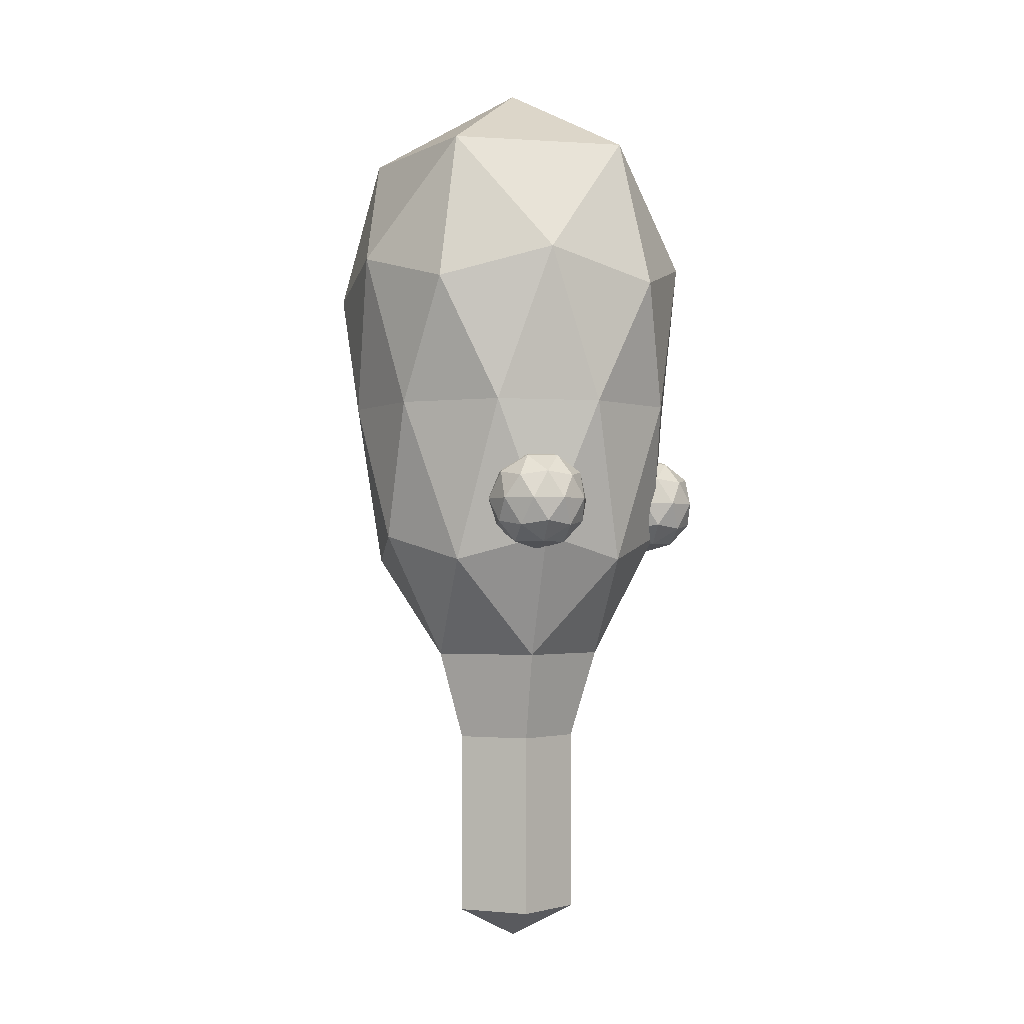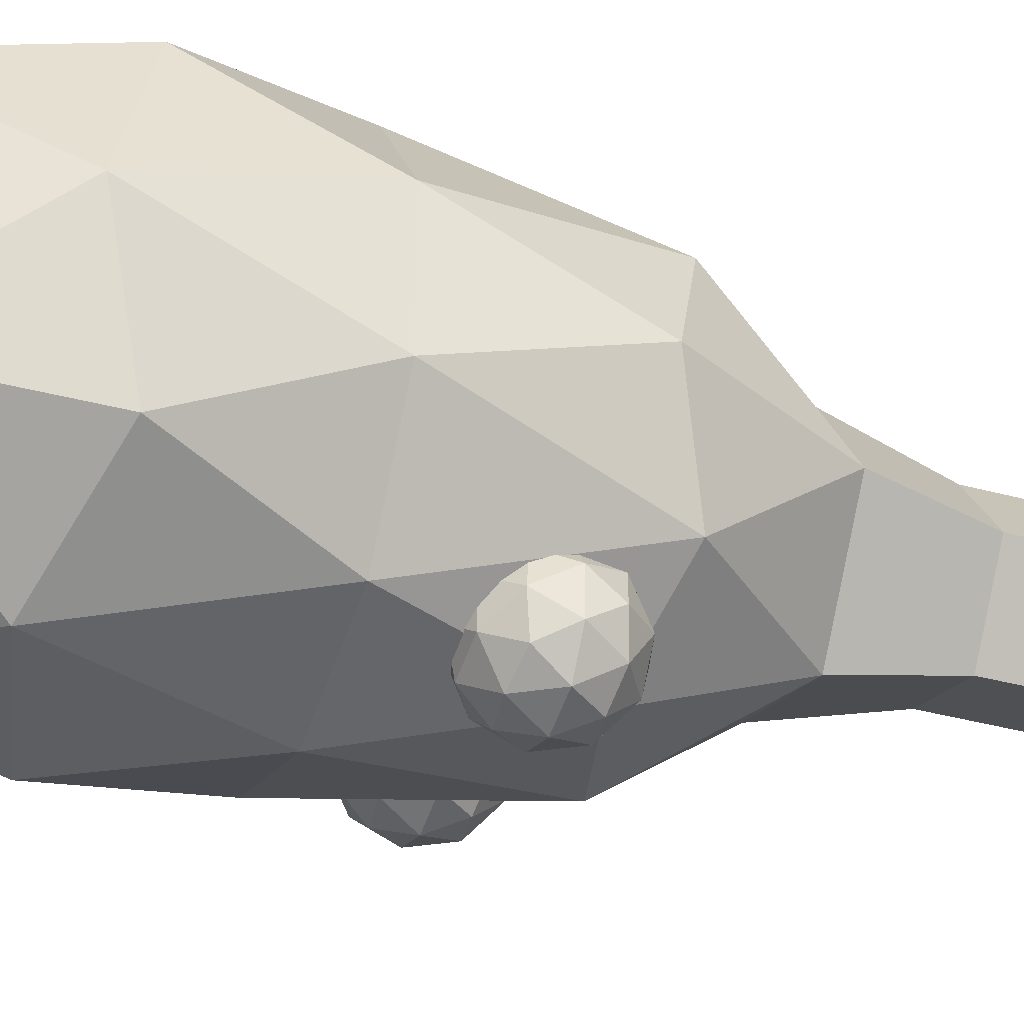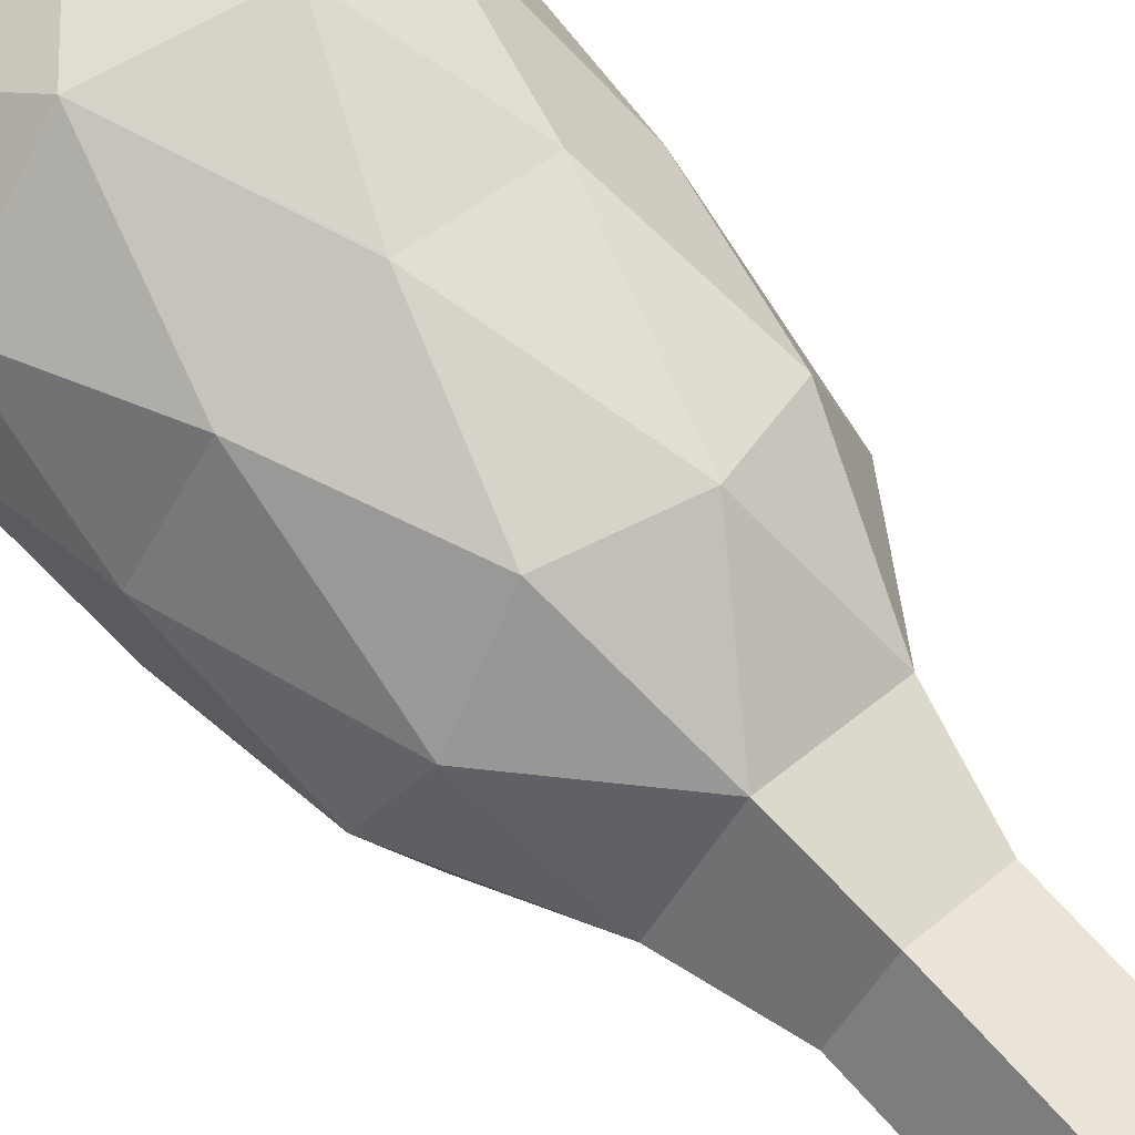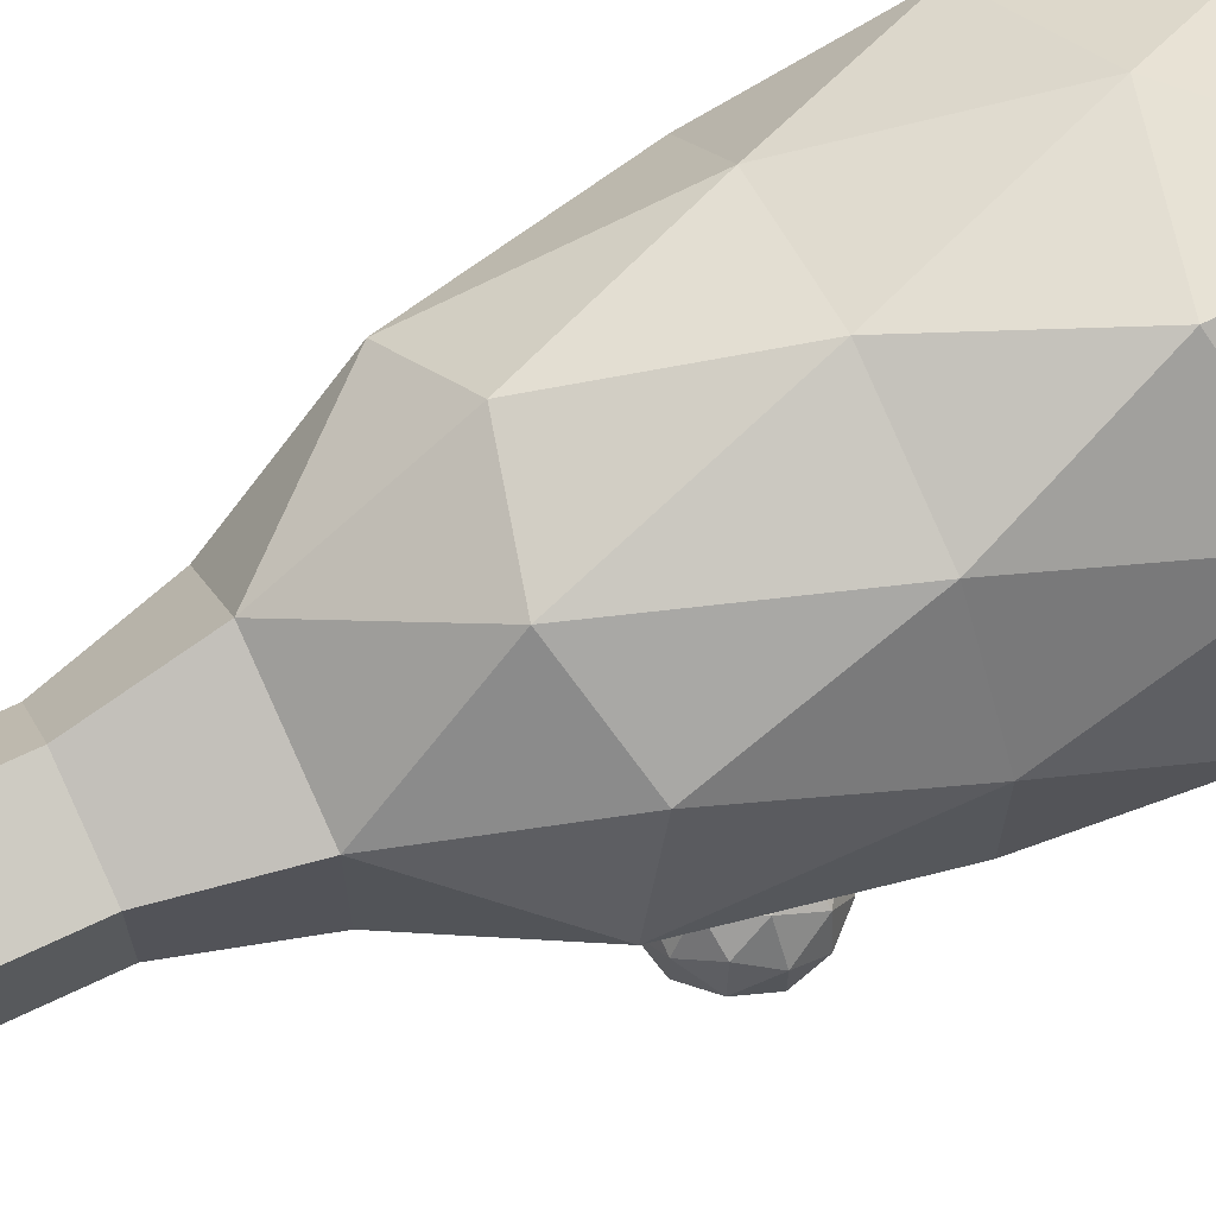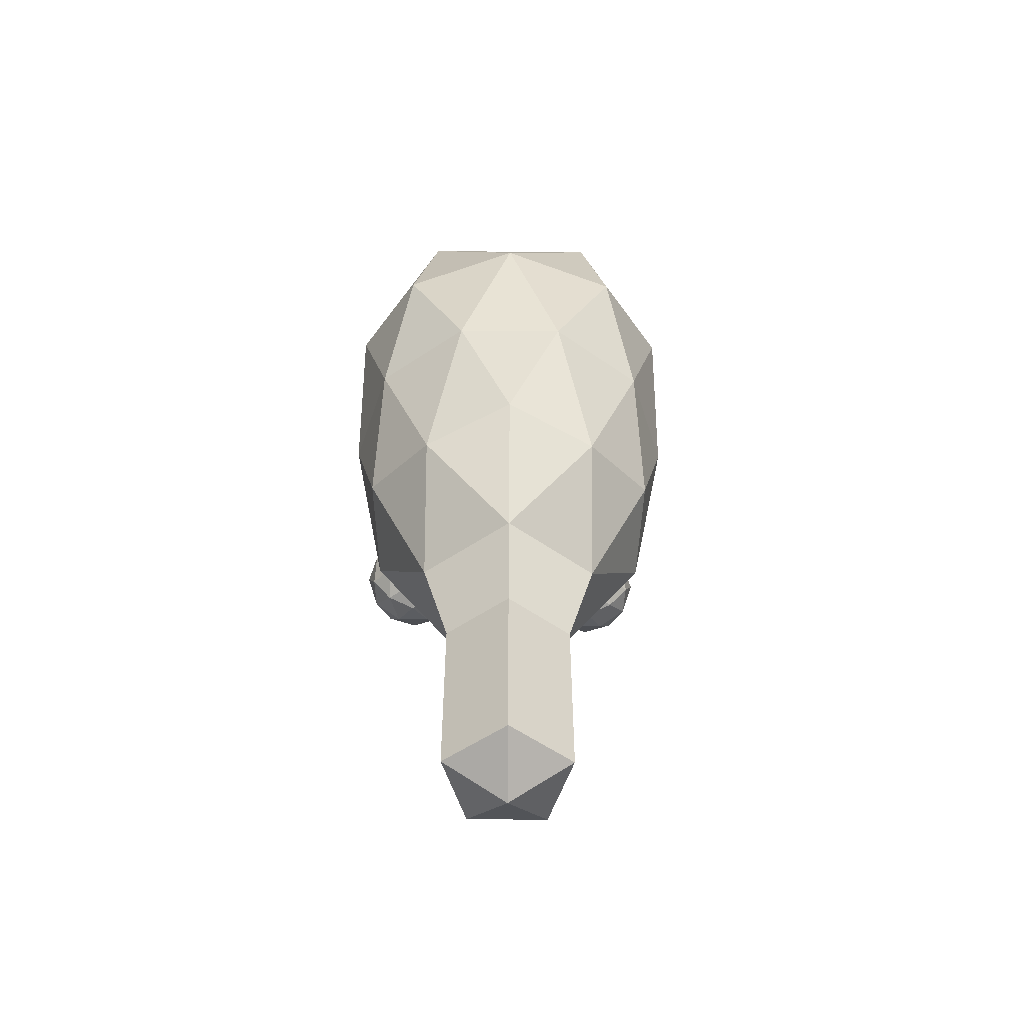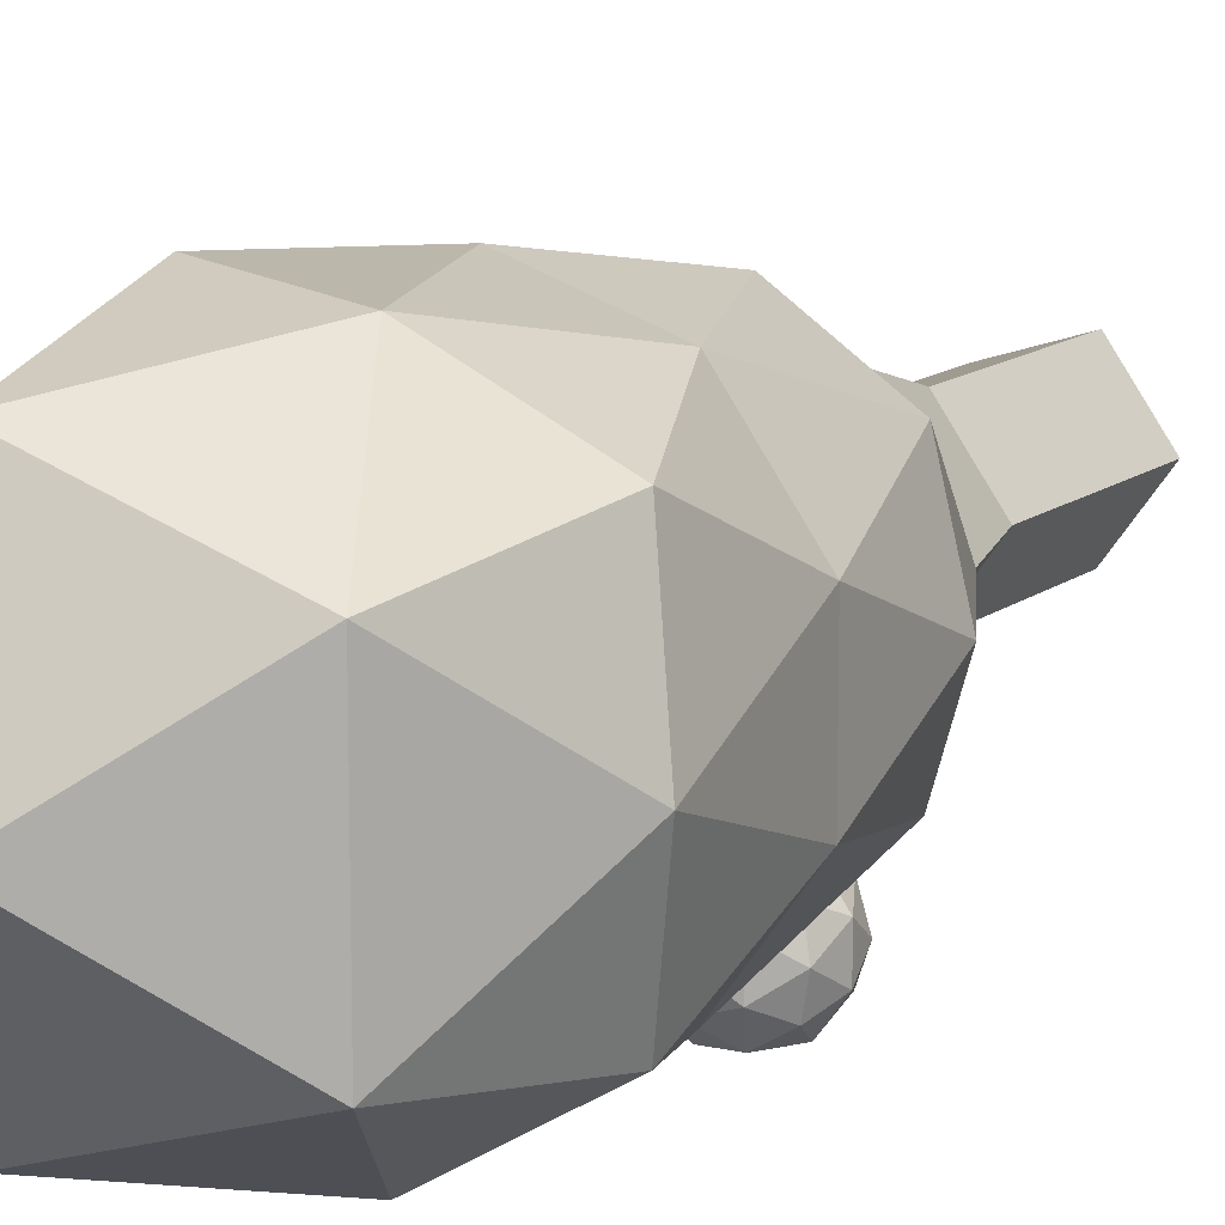
<metadata>
{"format":"obj","ext":"obj","renderer":"f3d","projection":"perspective","resolution":1024,"background":"white","views":[{"elev":-2.1,"azim":113.0,"up":"+Y"},{"elev":-35.8,"azim":-110.1,"up":"+Z"},{"elev":70.3,"azim":-41.9,"up":"+Z"},{"elev":69.5,"azim":64.5,"up":"+Z"},{"elev":-55.3,"azim":-18.6,"up":"+Y"},{"elev":13.0,"azim":-149.0,"up":"+Z"}]}
</metadata>
<code>
o Icosphere
v 0.7236 -0.805 0.5257
v -0.2764 -0.805 0.8506
v -0.8944 -0.805 0
v -0.2764 -0.805 -0.8506
v 0.7236 -0.805 -0.5257
v 0.341 0.7271 1.05
v -0.8928 0.7271 0.6486
v -0.8928 0.7271 -0.6486
v 0.341 0.7271 -1.05
v 1.104 0.7271 0
v 1e-06 2.049 0
v -0.1625 -1.531 0.5
v 0.4253 -1.531 0.309
v 0.2629 -0.9463 0.809
v 0.8506 -0.9463 0
v 0.4253 -1.531 -0.309
v -0.5257 -1.531 0
v -0.6882 -0.9463 0.5
v -0.1625 -1.531 -0.5
v -0.6882 -0.9463 -0.5
v 0.2629 -0.9463 -0.809
v 0.9511 -0 0.309
v 0.9511 -0 -0.309
v 0 -0 1
v 0.5878 -0 0.809
v -0.9511 -0 0.309
v -0.5878 -0 0.809
v -0.5878 -0 -0.809
v -0.9511 -0 -0.309
v 0.5878 -0 -0.809
v 0 -0 -1
v 0.8491 0.9015 0.6169
v -0.3243 0.9015 0.9981
v -1.05 0.9015 0
v -0.3243 0.9015 -0.9981
v 0.8491 0.9015 -0.6169
v 0.269 1.604 0.8278
v 0.8704 1.604 0
v -0.7042 1.604 0.5116
v -0.7042 1.604 -0.5116
v 0.269 1.604 -0.8278
v -0.1148 -2.053 0.3533
v -0.3715 -2.053 0
v -0.1148 -2.053 -0.3533
v 0.3005 -2.053 0.2183
v 0.3005 -2.053 -0.2183
v -0.1148 -3.133 0.3533
v 0 -3.323 0
v -0.3715 -3.133 0
v -0.1148 -3.133 -0.3533
v 0.3005 -3.133 0.2183
v 0.3005 -3.133 -0.2183
f 13 12 42 45
f 1 13 15
f 17 19 44 43
f 19 16 46 44
f 12 17 43 42
f 1 15 22
f 2 14 24
f 3 18 26
f 4 20 28
f 5 21 30
f 1 22 25
f 2 24 27
f 3 26 29
f 4 28 31
f 5 30 23
f 6 32 37
f 7 33 39
f 8 34 40
f 9 35 41
f 10 36 38
f 38 41 11
f 38 36 41
f 36 9 41
f 41 40 11
f 41 35 40
f 35 8 40
f 40 39 11
f 40 34 39
f 34 7 39
f 39 37 11
f 39 33 37
f 33 6 37
f 37 38 11
f 37 32 38
f 32 10 38
f 23 36 10
f 23 30 36
f 30 9 36
f 31 35 9
f 31 28 35
f 28 8 35
f 29 34 8
f 29 26 34
f 26 7 34
f 27 33 7
f 27 24 33
f 24 6 33
f 25 32 6
f 25 22 32
f 22 10 32
f 30 31 9
f 30 21 31
f 21 4 31
f 28 29 8
f 28 20 29
f 20 3 29
f 26 27 7
f 26 18 27
f 18 2 27
f 24 25 6
f 24 14 25
f 14 1 25
f 22 23 10
f 22 15 23
f 15 5 23
f 16 21 5
f 16 19 21
f 19 4 21
f 19 20 4
f 19 17 20
f 17 3 20
f 17 18 3
f 17 12 18
f 12 2 18
f 15 16 5
f 15 13 16
f 16 13 45 46
f 12 14 2
f 12 13 14
f 13 1 14
f 45 42 47 51
f 43 44 50 49
f 46 45 51 52
f 44 46 52 50
f 42 43 49 47
f 48 51 47
f 48 47 49
f 48 49 50
f 48 50 52
f 51 48 52
o Icosphere.001
v -0.3968 -0.8882 -0.7628
v -0.1798 -0.7224 -0.6051
v -0.4798 -0.7224 -0.5076
v -0.6652 -0.7224 -0.7628
v -0.4798 -0.7224 -1.018
v -0.1798 -0.7224 -0.9205
v -0.3139 -0.454 -0.5076
v -0.6139 -0.454 -0.6051
v -0.6139 -0.454 -0.9205
v -0.3139 -0.454 -1.018
v -0.1285 -0.454 -0.7628
v -0.3968 -0.2882 -0.7628
v -0.4456 -0.8434 -0.6128
v -0.2692 -0.8434 -0.6701
v -0.318 -0.7459 -0.5201
v -0.1416 -0.7459 -0.7628
v -0.2692 -0.8434 -0.8555
v -0.5546 -0.8434 -0.7628
v -0.6033 -0.7459 -0.6128
v -0.4456 -0.8434 -0.9128
v -0.6033 -0.7459 -0.9128
v -0.318 -0.7459 -1.006
v -0.1115 -0.5882 -0.6701
v -0.1115 -0.5882 -0.8555
v -0.3968 -0.5882 -0.4628
v -0.2205 -0.5882 -0.5201
v -0.6822 -0.5882 -0.6701
v -0.5732 -0.5882 -0.5201
v -0.5732 -0.5882 -1.006
v -0.6822 -0.5882 -0.8555
v -0.2205 -0.5882 -1.006
v -0.3968 -0.5882 -1.063
v -0.1904 -0.4305 -0.6128
v -0.4757 -0.4305 -0.5201
v -0.652 -0.4305 -0.7628
v -0.4757 -0.4305 -1.006
v -0.1904 -0.4305 -0.9128
v -0.3481 -0.333 -0.6128
v -0.2391 -0.333 -0.7628
v -0.5244 -0.333 -0.6701
v -0.5244 -0.333 -0.8555
v -0.3481 -0.333 -0.9128
f 53 66 65
f 54 66 68
f 53 65 70
f 53 70 72
f 53 72 69
f 54 68 75
f 55 67 77
f 56 71 79
f 57 73 81
f 58 74 83
f 54 75 78
f 55 77 80
f 56 79 82
f 57 81 84
f 58 83 76
f 59 85 90
f 60 86 92
f 61 87 93
f 62 88 94
f 63 89 91
f 91 94 64
f 91 89 94
f 89 62 94
f 94 93 64
f 94 88 93
f 88 61 93
f 93 92 64
f 93 87 92
f 87 60 92
f 92 90 64
f 92 86 90
f 86 59 90
f 90 91 64
f 90 85 91
f 85 63 91
f 76 89 63
f 76 83 89
f 83 62 89
f 84 88 62
f 84 81 88
f 81 61 88
f 82 87 61
f 82 79 87
f 79 60 87
f 80 86 60
f 80 77 86
f 77 59 86
f 78 85 59
f 78 75 85
f 75 63 85
f 83 84 62
f 83 74 84
f 74 57 84
f 81 82 61
f 81 73 82
f 73 56 82
f 79 80 60
f 79 71 80
f 71 55 80
f 77 78 59
f 77 67 78
f 67 54 78
f 75 76 63
f 75 68 76
f 68 58 76
f 69 74 58
f 69 72 74
f 72 57 74
f 72 73 57
f 72 70 73
f 70 56 73
f 70 71 56
f 70 65 71
f 65 55 71
f 68 69 58
f 68 66 69
f 66 53 69
f 65 67 55
f 65 66 67
f 66 54 67
o Icosphere.002_Icosphere.003
v 0.6913 -0.8882 -0.4552
v 0.9083 -0.7224 -0.2975
v 0.6083 -0.7224 -0.2
v 0.4229 -0.7224 -0.4552
v 0.6083 -0.7224 -0.7104
v 0.9083 -0.7224 -0.6129
v 0.7742 -0.454 -0.2
v 0.4742 -0.454 -0.2975
v 0.4742 -0.454 -0.6129
v 0.7742 -0.454 -0.7104
v 0.9596 -0.454 -0.4552
v 0.6913 -0.2882 -0.4552
v 0.6425 -0.8434 -0.3052
v 0.8188 -0.8434 -0.3625
v 0.7701 -0.7459 -0.2125
v 0.9464 -0.7459 -0.4552
v 0.8188 -0.8434 -0.5479
v 0.5335 -0.8434 -0.4552
v 0.4848 -0.7459 -0.3052
v 0.6425 -0.8434 -0.6052
v 0.4848 -0.7459 -0.6052
v 0.7701 -0.7459 -0.6979
v 0.9766 -0.5882 -0.3625
v 0.9766 -0.5882 -0.5479
v 0.6913 -0.5882 -0.1552
v 0.8676 -0.5882 -0.2125
v 0.4059 -0.5882 -0.3625
v 0.5149 -0.5882 -0.2125
v 0.5149 -0.5882 -0.6979
v 0.4059 -0.5882 -0.5479
v 0.8676 -0.5882 -0.6979
v 0.6913 -0.5882 -0.7552
v 0.8977 -0.4305 -0.3052
v 0.6124 -0.4305 -0.2125
v 0.4361 -0.4305 -0.4552
v 0.6124 -0.4305 -0.6979
v 0.8977 -0.4305 -0.6052
v 0.74 -0.333 -0.3052
v 0.849 -0.333 -0.4552
v 0.5637 -0.333 -0.3625
v 0.5637 -0.333 -0.5479
v 0.74 -0.333 -0.6052
f 95 108 107
f 96 108 110
f 95 107 112
f 95 112 114
f 95 114 111
f 96 110 117
f 97 109 119
f 98 113 121
f 99 115 123
f 100 116 125
f 96 117 120
f 97 119 122
f 98 121 124
f 99 123 126
f 100 125 118
f 101 127 132
f 102 128 134
f 103 129 135
f 104 130 136
f 105 131 133
f 133 136 106
f 133 131 136
f 131 104 136
f 136 135 106
f 136 130 135
f 130 103 135
f 135 134 106
f 135 129 134
f 129 102 134
f 134 132 106
f 134 128 132
f 128 101 132
f 132 133 106
f 132 127 133
f 127 105 133
f 118 131 105
f 118 125 131
f 125 104 131
f 126 130 104
f 126 123 130
f 123 103 130
f 124 129 103
f 124 121 129
f 121 102 129
f 122 128 102
f 122 119 128
f 119 101 128
f 120 127 101
f 120 117 127
f 117 105 127
f 125 126 104
f 125 116 126
f 116 99 126
f 123 124 103
f 123 115 124
f 115 98 124
f 121 122 102
f 121 113 122
f 113 97 122
f 119 120 101
f 119 109 120
f 109 96 120
f 117 118 105
f 117 110 118
f 110 100 118
f 111 116 100
f 111 114 116
f 114 99 116
f 114 115 99
f 114 112 115
f 112 98 115
f 112 113 98
f 112 107 113
f 107 97 113
f 110 111 100
f 110 108 111
f 108 95 111
f 107 109 97
f 107 108 109
f 108 96 109

</code>
